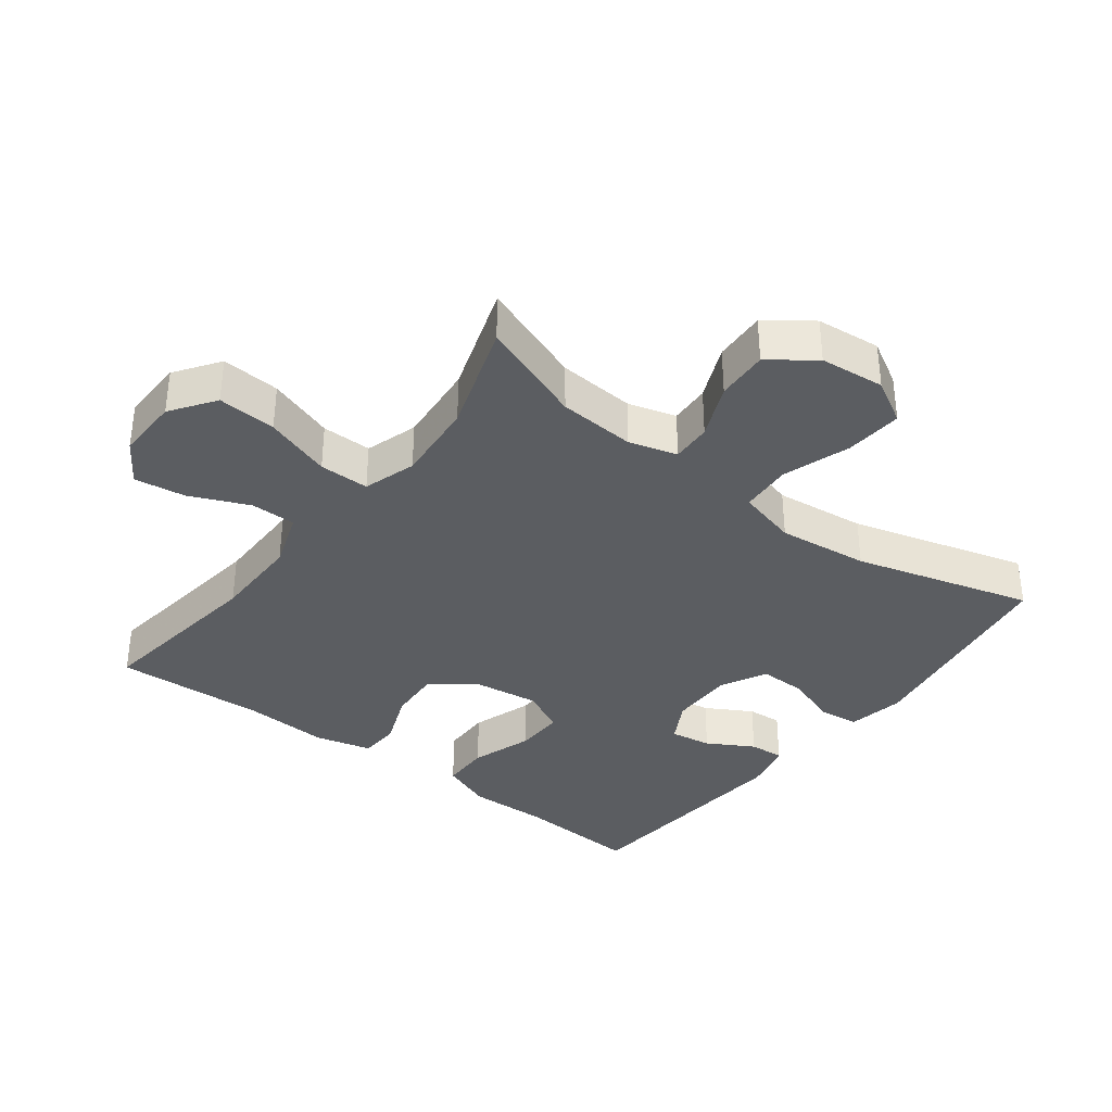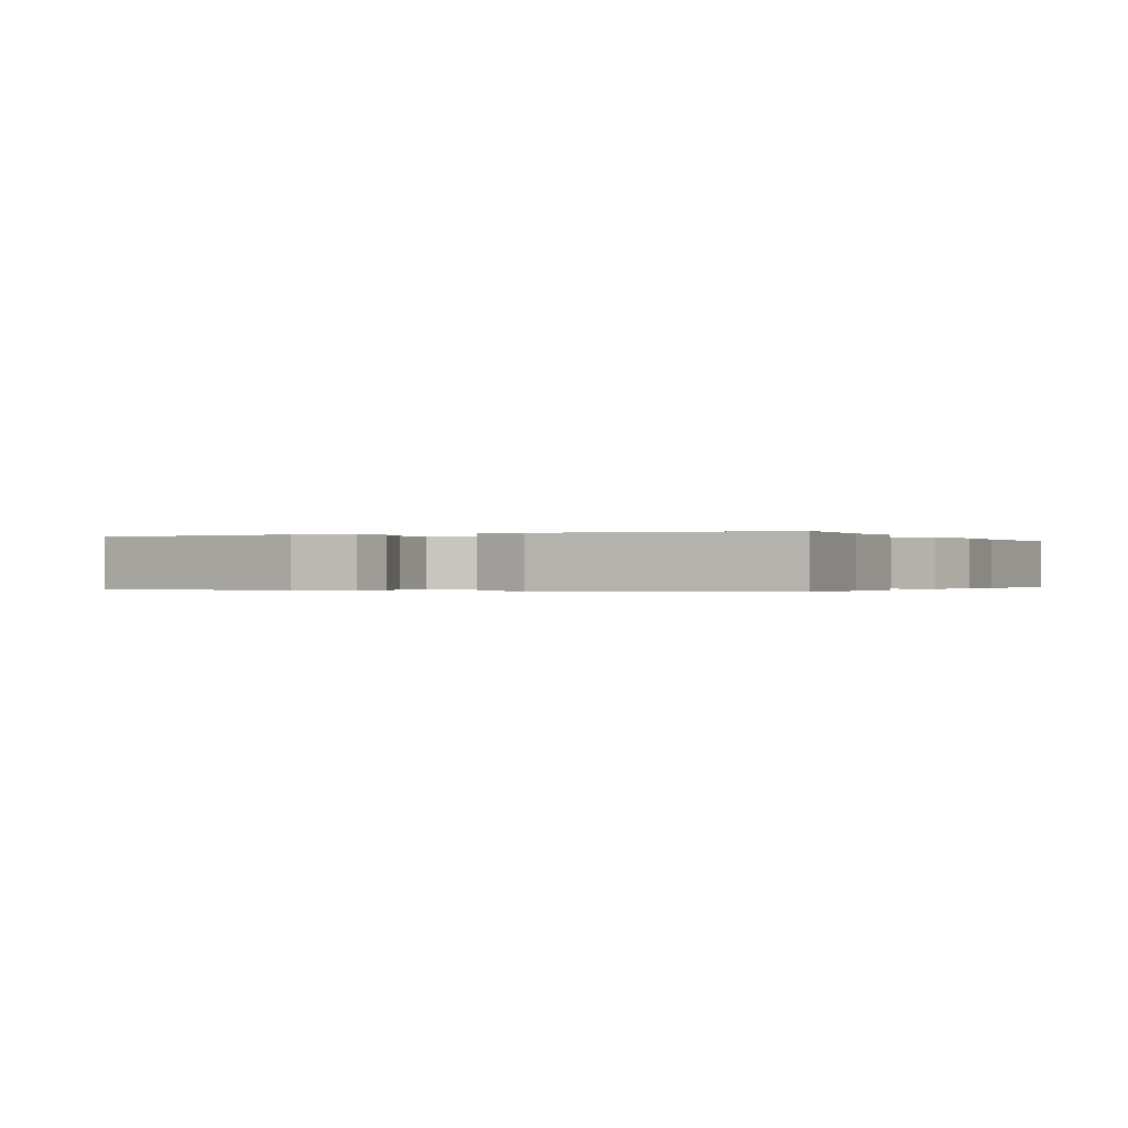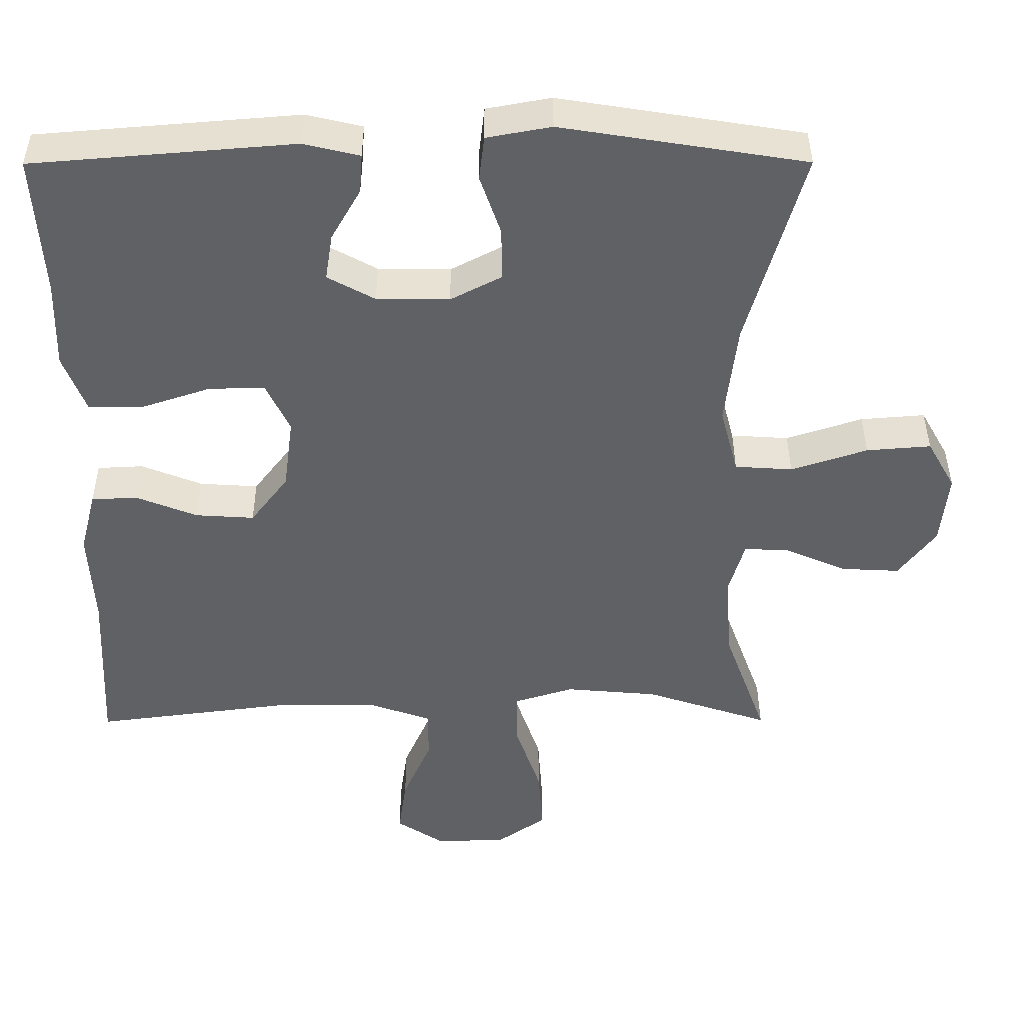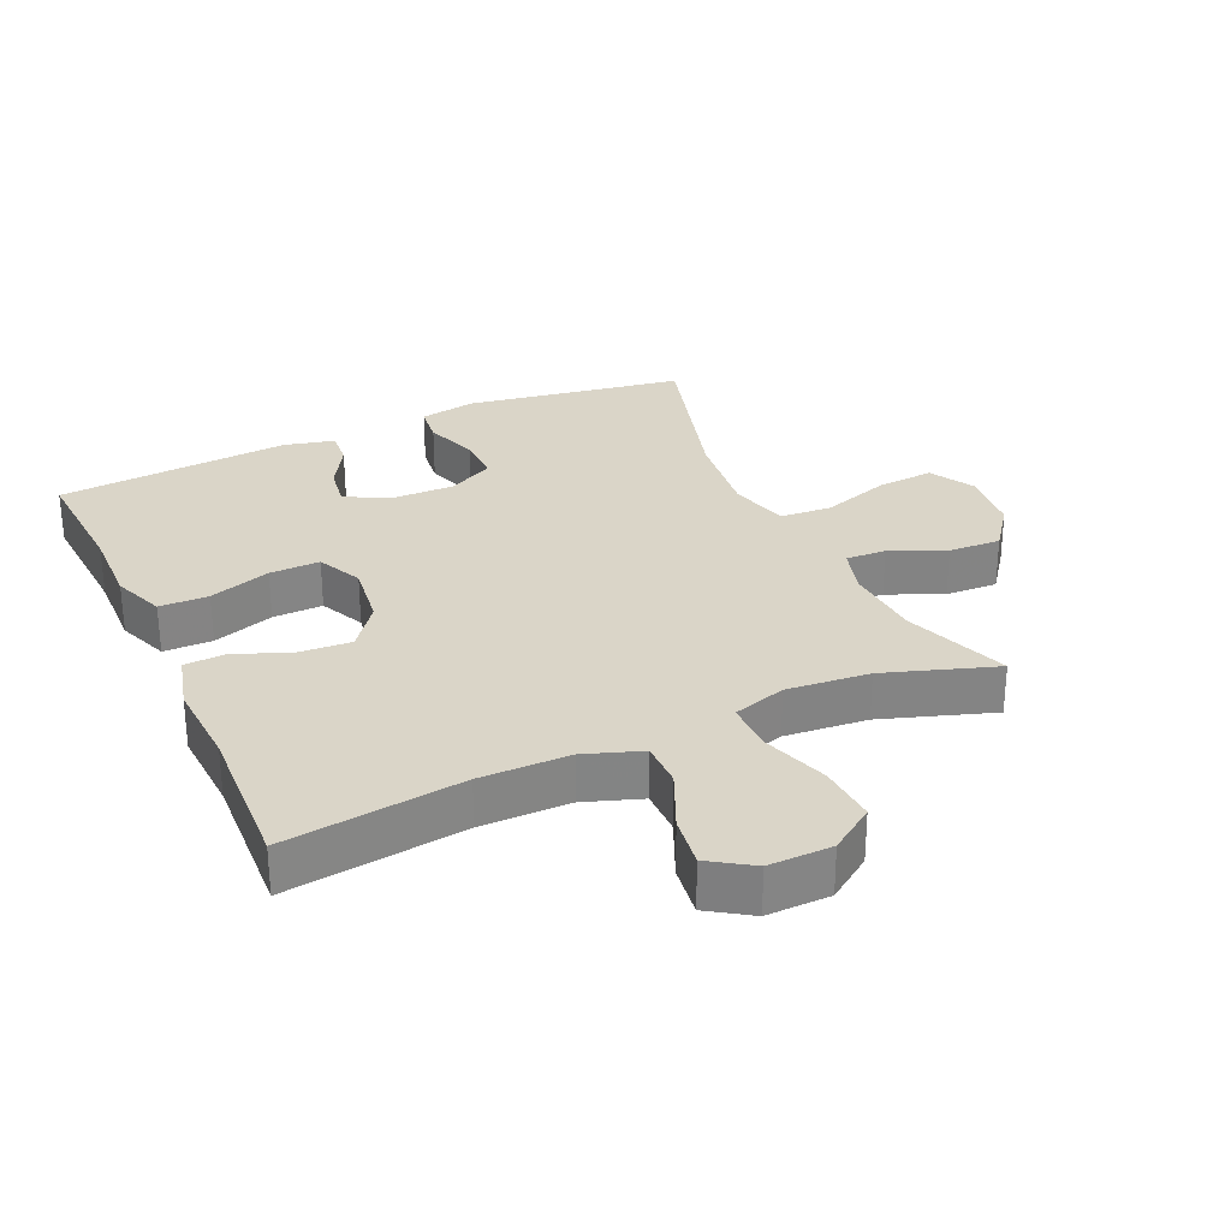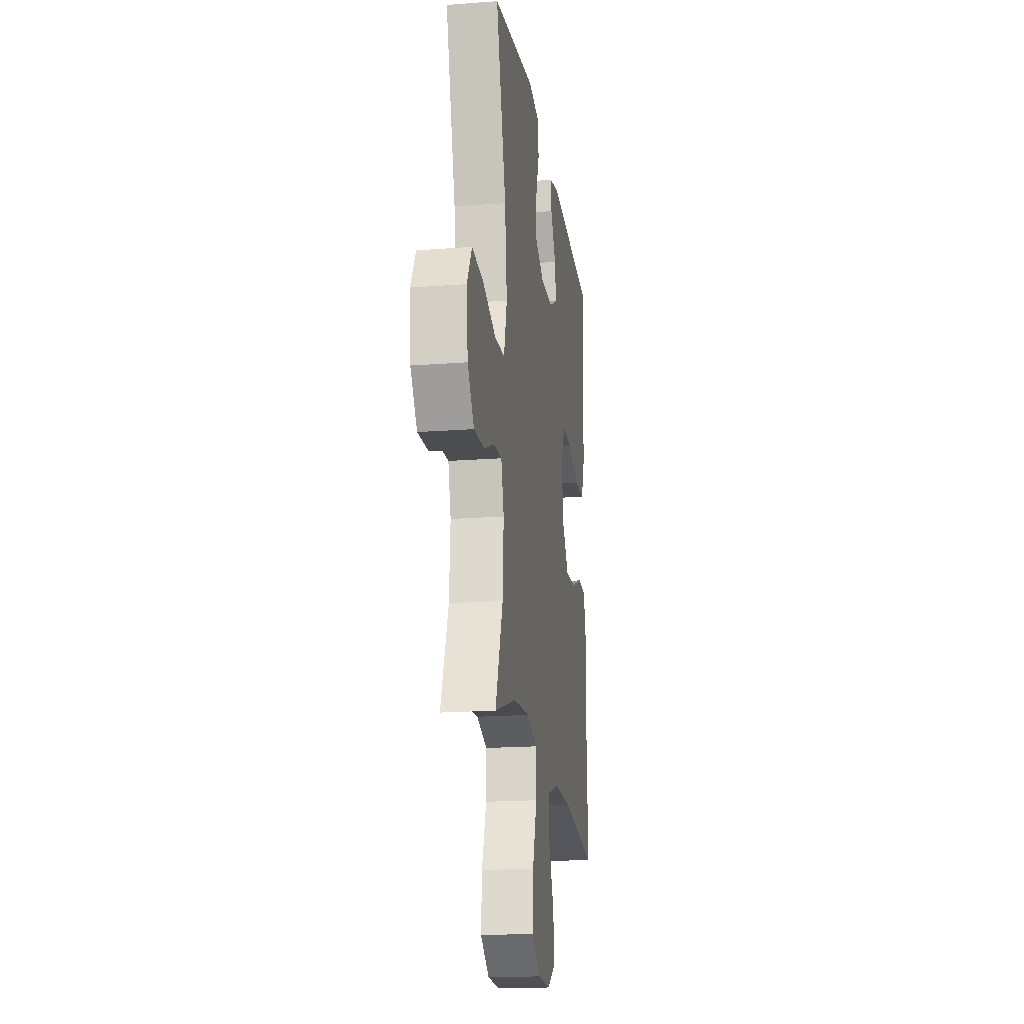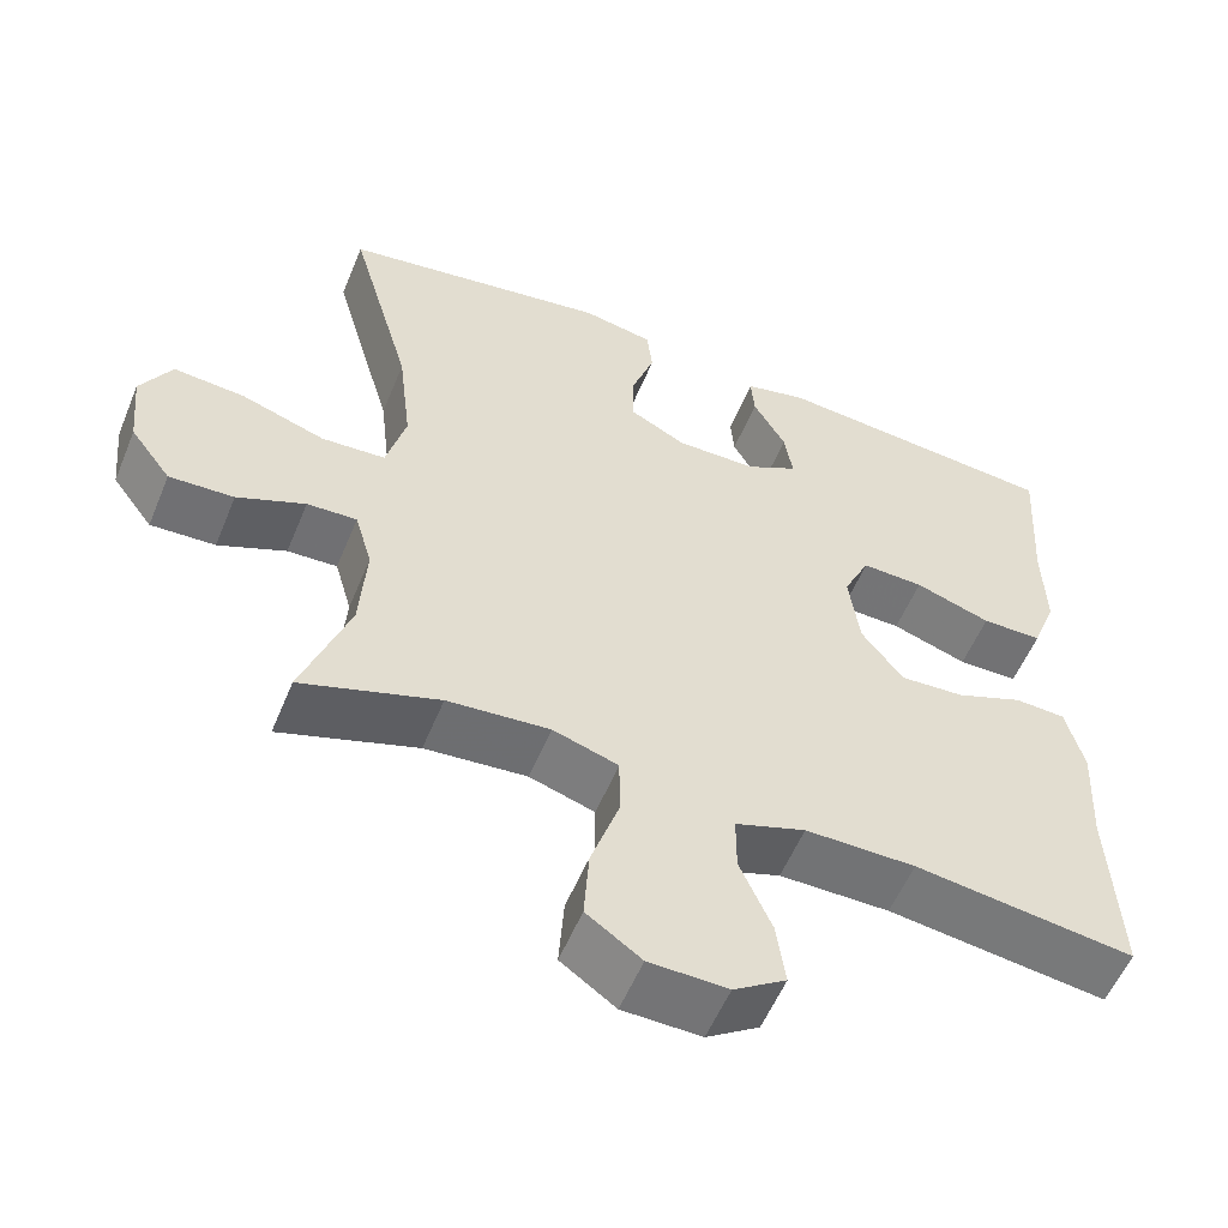
<metadata>
{"format":"obj","ext":"obj","renderer":"f3d","projection":"perspective","resolution":1024,"background":"white","views":[{"elev":-35.9,"azim":-127.4,"up":"+Y"},{"elev":-0.2,"azim":26.5,"up":"+Y"},{"elev":40.4,"azim":179.8,"up":"+Z"},{"elev":29.1,"azim":155.6,"up":"+Y"},{"elev":-18.8,"azim":-81.7,"up":"+Z"},{"elev":-55.9,"azim":-22.3,"up":"+Z"}]}
</metadata>
<code>
v 0.5 0.07 0.5
v 0.488 0.07 0.309
v 0.491 0.07 0.189
v 0.461 0.07 0.111
v 0.387 0.07 0.11
v 0.294 0.07 0.141
v 0.218 0.07 0.143
v 0.186 0.07 0.075
v 0.199 0.07 -0.023
v 0.25 0.07 -0.09
v 0.329 0.07 -0.085
v 0.412 0.07 -0.052
v 0.474 0.07 -0.055
v 0.496 0.07 -0.14
v 0.489 0.07 -0.271
v 0.5 0.07 -0.5
v 0.231 0.07 -0.465
v 0.096 0.07 -0.465
v 0.01 0.07 -0.495
v 0.01 0.07 -0.564
v 0.049 0.07 -0.653
v 0.06 0.07 -0.731
v -0.004 0.07 -0.773
v -0.1 0.07 -0.771
v -0.167 0.07 -0.724
v -0.161 0.07 -0.635
v -0.127 0.07 -0.534
v -0.127 0.07 -0.458
v -0.207 0.07 -0.433
v -0.332 0.07 -0.444
v -0.5 0.07 -0.5
v -0.442 0.07 -0.341
v -0.434 0.07 -0.224
v -0.455 0.07 -0.151
v -0.516 0.07 -0.154
v -0.599 0.07 -0.19
v -0.678 0.07 -0.194
v -0.728 0.07 -0.127
v -0.738 0.07 -0.029
v -0.7 0.07 0.038
v -0.613 0.07 0.031
v -0.51 0.07 -0.003
v -0.432 0.07 0.002
v -0.408 0.07 0.093
v -0.424 0.07 0.231
v -0.5 0.07 0.5
v -0.171 0.07 0.553
v -0.084 0.07 0.537
v -0.077 0.07 0.477
v -0.105 0.07 0.396
v -0.106 0.07 0.325
v -0.037 0.07 0.289
v 0.061 0.07 0.29
v 0.125 0.07 0.325
v 0.115 0.07 0.388
v 0.075 0.07 0.458
v 0.071 0.07 0.511
v 0.147 0.07 0.529
v 0.5 0 0.5
v 0.488 0 0.309
v 0.491 0 0.189
v 0.461 0 0.111
v 0.387 0 0.11
v 0.294 0 0.141
v 0.218 0 0.143
v 0.186 0 0.075
v 0.199 0 -0.023
v 0.25 0 -0.09
v 0.329 0 -0.085
v 0.412 0 -0.052
v 0.474 0 -0.055
v 0.496 0 -0.14
v 0.489 0 -0.271
v 0.5 0 -0.5
v 0.231 0 -0.465
v 0.096 0 -0.465
v 0.01 0 -0.495
v 0.01 0 -0.564
v 0.049 0 -0.653
v 0.06 0 -0.731
v -0.004 0 -0.773
v -0.1 0 -0.771
v -0.167 0 -0.724
v -0.161 0 -0.635
v -0.127 0 -0.534
v -0.127 0 -0.458
v -0.207 0 -0.433
v -0.332 0 -0.444
v -0.5 0 -0.5
v -0.442 0 -0.341
v -0.434 0 -0.224
v -0.455 0 -0.151
v -0.516 0 -0.154
v -0.599 0 -0.19
v -0.678 0 -0.194
v -0.728 0 -0.127
v -0.738 0 -0.029
v -0.7 0 0.038
v -0.613 0 0.031
v -0.51 0 -0.003
v -0.432 0 0.002
v -0.408 0 0.093
v -0.424 0 0.231
v -0.5 0 0.5
v -0.171 0 0.553
v -0.084 0 0.537
v -0.077 0 0.477
v -0.105 0 0.396
v -0.106 0 0.325
v -0.037 0 0.289
v 0.061 0 0.29
v 0.125 0 0.325
v 0.115 0 0.388
v 0.075 0 0.458
v 0.071 0 0.511
v 0.147 0 0.529
f 58 1 2
f 57 58 2
f 56 57 2
f 55 56 2
f 4 5 6
f 3 4 6
f 2 3 6
f 55 2 6
f 54 55 6
f 53 54 6 7
f 52 53 7 8
f 51 52 8 9
f 48 49 50
f 47 48 50
f 46 47 50
f 45 46 50
f 44 45 50 51
f 51 9 10
f 44 51 10
f 43 44 10
f 40 41 42
f 39 40 42
f 38 39 42
f 37 38 42
f 36 37 42
f 35 36 42
f 42 43 10
f 35 42 10
f 34 35 10
f 30 31 32
f 29 30 32 33
f 34 10 11
f 33 34 11
f 29 33 11
f 28 29 11
f 25 26 27
f 24 25 27
f 23 24 27
f 22 23 27
f 21 22 27
f 20 21 27
f 19 20 27 28
f 15 16 17
f 15 17 18
f 18 19 28
f 15 18 28
f 14 15 28
f 13 14 28
f 12 13 28
f 11 12 28
f 60 59 116
f 60 116 115
f 60 115 114
f 60 114 113
f 64 63 62
f 64 62 61
f 64 61 60
f 64 60 113
f 64 113 112
f 65 64 112 111
f 66 65 111 110
f 67 66 110 109
f 108 107 106
f 108 106 105
f 108 105 104
f 108 104 103
f 109 108 103 102
f 68 67 109
f 68 109 102
f 68 102 101
f 100 99 98
f 100 98 97
f 100 97 96
f 100 96 95
f 100 95 94
f 100 94 93
f 68 101 100
f 68 100 93
f 68 93 92
f 90 89 88
f 91 90 88 87
f 69 68 92
f 69 92 91
f 69 91 87
f 69 87 86
f 85 84 83
f 85 83 82
f 85 82 81
f 85 81 80
f 85 80 79
f 85 79 78
f 86 85 78 77
f 75 74 73
f 76 75 73
f 86 77 76
f 86 76 73
f 86 73 72
f 86 72 71
f 86 71 70
f 86 70 69
f 1 59 60 2
f 2 60 61 3
f 3 61 62 4
f 4 62 63 5
f 5 63 64 6
f 6 64 65 7
f 7 65 66 8
f 8 66 67 9
f 9 67 68 10
f 10 68 69 11
f 11 69 70 12
f 12 70 71 13
f 13 71 72 14
f 14 72 73 15
f 15 73 74 16
f 16 74 75 17
f 17 75 76 18
f 18 76 77 19
f 19 77 78 20
f 20 78 79 21
f 21 79 80 22
f 22 80 81 23
f 23 81 82 24
f 24 82 83 25
f 25 83 84 26
f 26 84 85 27
f 27 85 86 28
f 28 86 87 29
f 29 87 88 30
f 30 88 89 31
f 31 89 90 32
f 32 90 91 33
f 33 91 92 34
f 34 92 93 35
f 35 93 94 36
f 36 94 95 37
f 37 95 96 38
f 38 96 97 39
f 39 97 98 40
f 40 98 99 41
f 41 99 100 42
f 42 100 101 43
f 43 101 102 44
f 44 102 103 45
f 45 103 104 46
f 46 104 105 47
f 47 105 106 48
f 48 106 107 49
f 49 107 108 50
f 50 108 109 51
f 51 109 110 52
f 52 110 111 53
f 53 111 112 54
f 54 112 113 55
f 55 113 114 56
f 56 114 115 57
f 57 115 116 58
f 58 116 59 1

</code>
